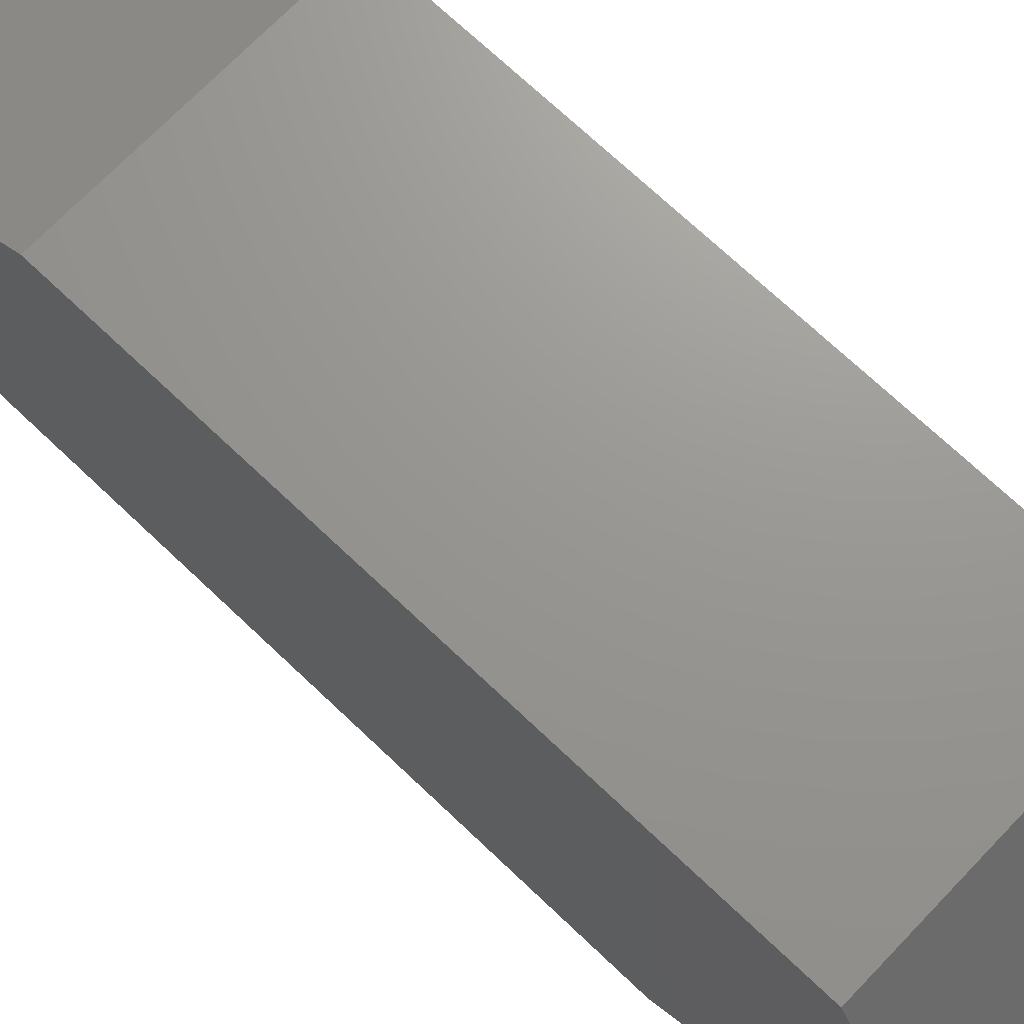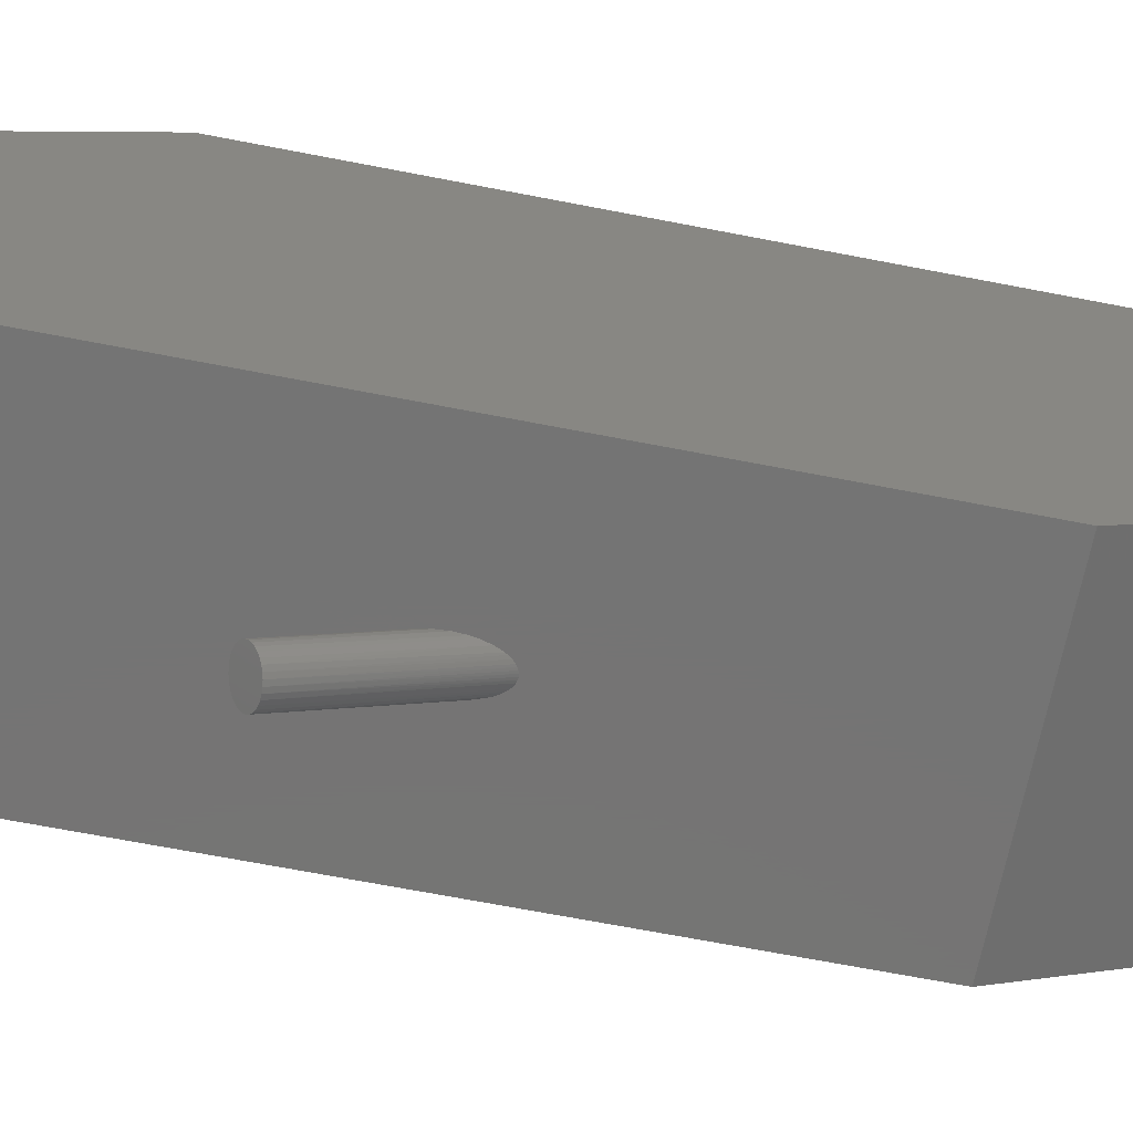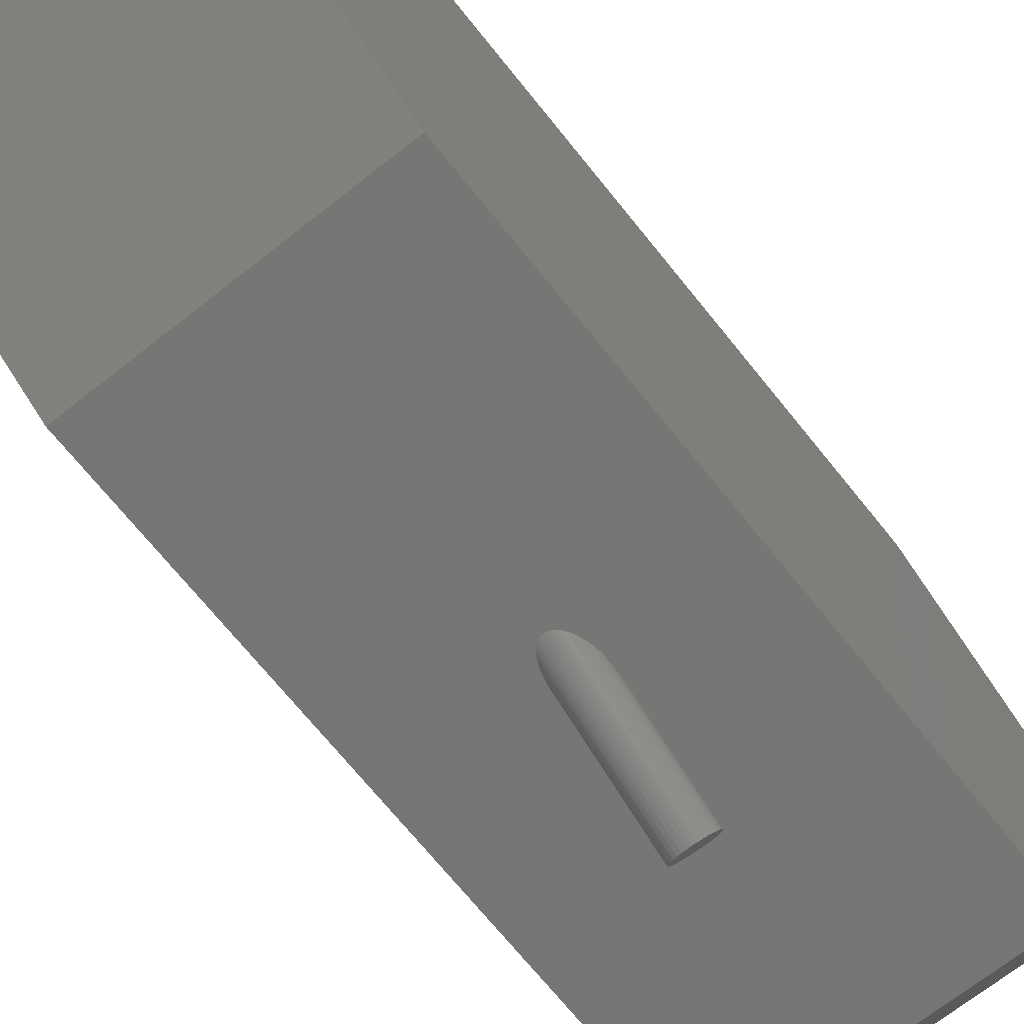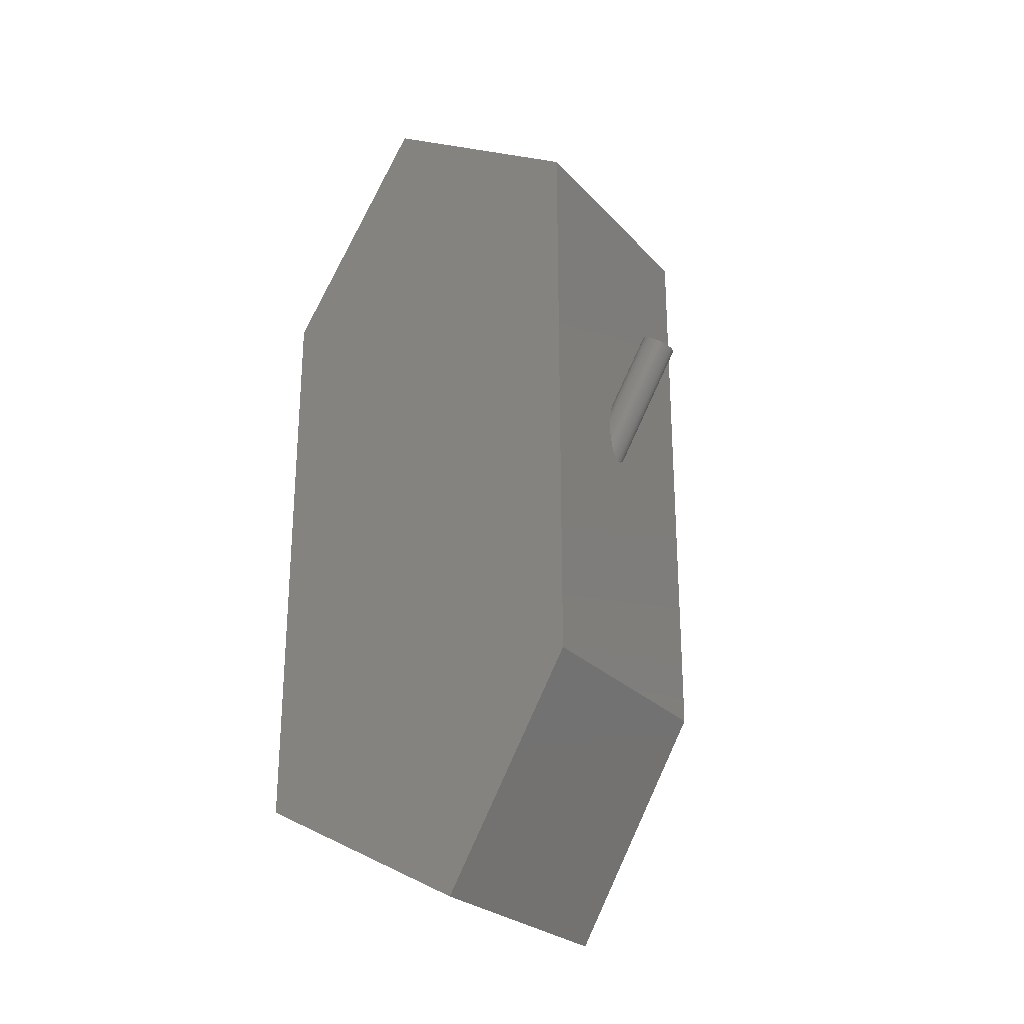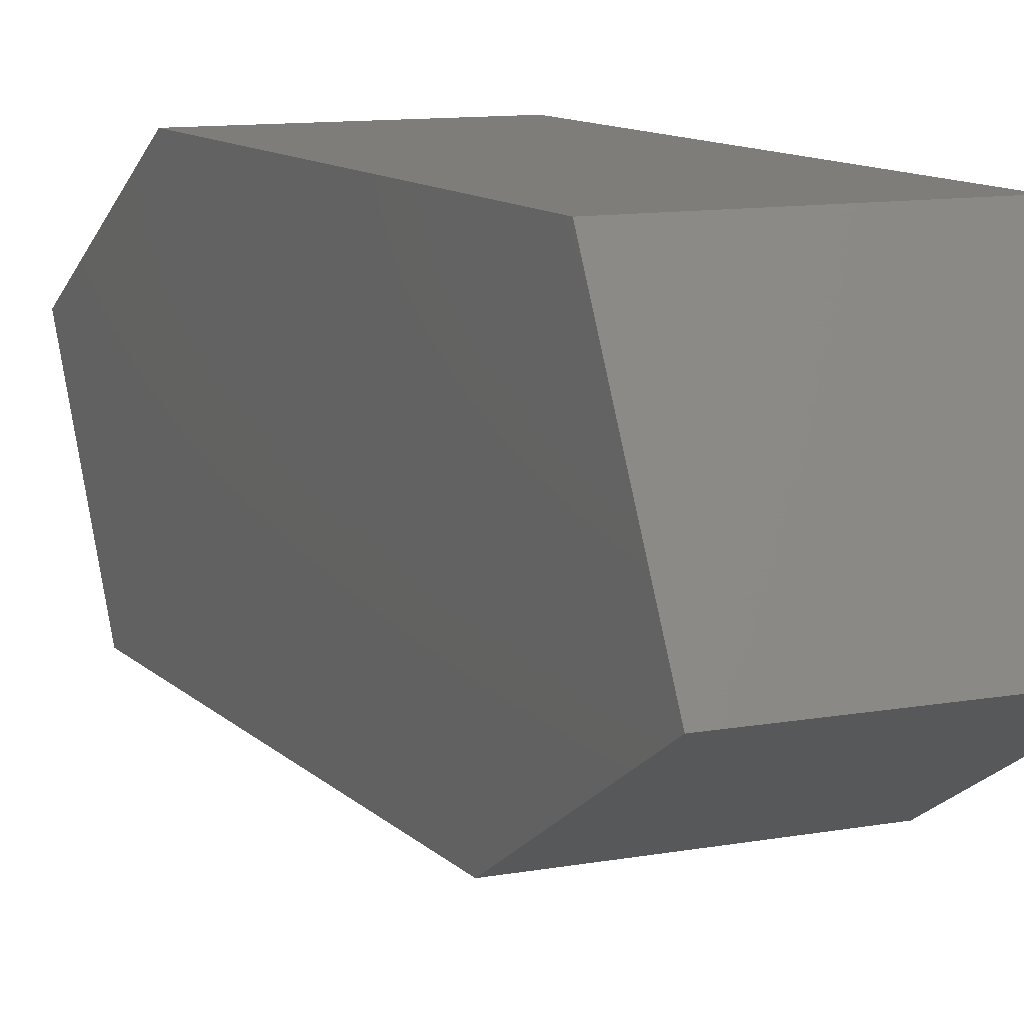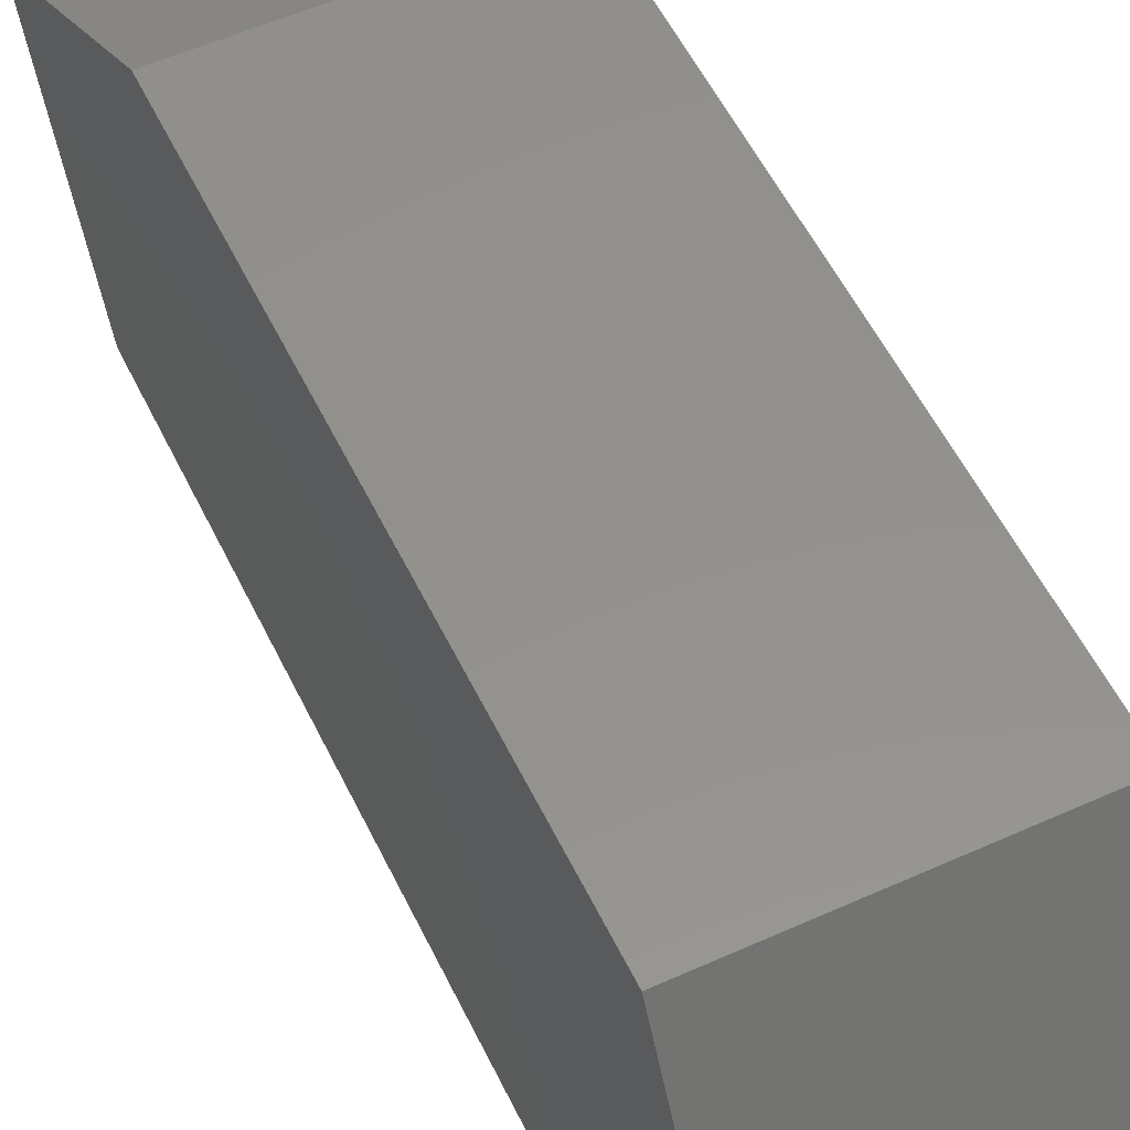
<metadata>
{"format":"stl","ext":"stl","renderer":"f3d","projection":"perspective","resolution":1024,"background":"white","views":[{"elev":70.3,"azim":133.7,"up":"+Y"},{"elev":-66.7,"azim":78.9,"up":"+Y"},{"elev":-68.6,"azim":-141.5,"up":"+Y"},{"elev":-25.8,"azim":-57.9,"up":"+Z"},{"elev":10.7,"azim":155.2,"up":"+Y"},{"elev":54.9,"azim":154.5,"up":"+Y"}]}
</metadata>
<code>
# stl→obj: 162 verts, 316 faces
v -0.01125 -0.2616 0.5311
v -0.007551 -0.2626 0.5305
v -0.003701 -0.263 0.5303
v 0.0001498 -0.2626 0.5305
v 0.003852 -0.2616 0.5311
v -0.01467 -0.2601 0.532
v 0.007265 -0.2601 0.532
v -0.01766 -0.2579 0.5332
v 0.01026 -0.2579 0.5332
v -0.02011 -0.2553 0.5346
v 0.01271 -0.2553 0.5346
v -0.02194 -0.2524 0.5363
v 0.01453 -0.2524 0.5363
v -0.02306 -0.2491 0.5382
v 0.01566 -0.2491 0.5382
v 0.01453 -0.2392 0.5438
v -0.02194 -0.2392 0.5438
v 0.01566 -0.2424 0.5419
v -0.02011 -0.2362 0.5455
v 0.01271 -0.2362 0.5455
v -0.01766 -0.2336 0.5469
v 0.01026 -0.2336 0.5469
v -0.01467 -0.2315 0.5481
v 0.007265 -0.2315 0.5481
v -0.01125 -0.2299 0.549
v 0.003852 -0.2299 0.549
v -0.007551 -0.2289 0.5496
v -0.003701 -0.2286 0.5498
v 0.0001498 -0.2289 0.5496
v -0.02306 -0.2424 0.5419
v -0.02344 -0.2458 0.5401
v 0.01604 -0.2458 0.5401
v 0.01604 -0.1875 0.4372
v 0.01546 -0.1875 0.447
v -0.02344 -0.1875 0.4372
v -0.02322 -0.1875 0.4457
v 0.01327 -0.1875 0.4579
v 0.01201 -0.1875 0.4619
v 0.01092 -0.1875 0.4645
v 0.008106 -0.1875 0.4693
v 0.006079 -0.1875 0.4719
v 0.003674 -0.1875 0.4743
v 0.002056 -0.1875 0.4755
v 0.0002872 -0.1875 0.4764
v -0.001513 -0.1875 0.477
v -0.003389 -0.1875 0.4772
v -0.005365 -0.1875 0.4771
v -0.007277 -0.1875 0.4765
v -0.009293 -0.1875 0.4756
v -0.01112 -0.1875 0.4743
v -0.013 -0.1875 0.4725
v -0.01599 -0.1875 0.4685
v -0.01915 -0.1875 0.4621
v -0.02188 -0.1875 0.4541
v 0.01546 -0.1875 0.4274
v -0.02322 -0.1875 0.4287
v -0.02188 -0.1875 0.4203
v -0.01915 -0.1875 0.4122
v -0.01724 -0.1875 0.4079
v -0.01466 -0.1875 0.4039
v -0.013 -0.1875 0.4019
v -0.01112 -0.1875 0.4001
v -0.009293 -0.1875 0.3988
v -0.007277 -0.1875 0.3978
v -0.005365 -0.1875 0.3973
v -0.003389 -0.1875 0.3971
v -0.001513 -0.1875 0.3974
v 0.0002872 -0.1875 0.398
v 0.002056 -0.1875 0.3989
v 0.003674 -0.1875 0.4
v 0.006079 -0.1875 0.4024
v 0.008106 -0.1875 0.4051
v 0.009325 -0.1875 0.4071
v 0.01221 -0.1875 0.4135
v 0.01467 -0.1875 0.4225
v -0.1406 -0.1875 0.116
v 0.1406 -0.1875 0.116
v -0.1406 -0.1875 0.7471
v 0.1406 -0.1875 0.7471
v 0.1406 -0.0471 -0.1324
v -0.1406 -0.0471 -0.1324
v -0.1406 0.1924 -0.005623
v -0.1406 0.04187 0.8761
v -0.1406 0.1924 0.6288
v 0.1406 0.04187 0.8761
v 0.1406 0.1924 -0.005623
v 0.1406 0.1924 0.6288
v -0.02344 -8.132e-18 0.1062
v 0.01604 -3.412e-17 0.1062
v -0.02322 -7.612e-18 0.1147
v -0.02322 -8.652e-18 0.09769
v -0.01466 -1.017e-17 0.07287
v -0.013 -1.029e-17 0.07087
v 0.006079 -1.026e-17 0.0714
v 0.008106 -1.01e-17 0.0741
v -0.01724 -9.926e-18 0.07688
v 0.009325 -9.974e-18 0.0761
v 0.01221 -9.582e-18 0.0825
v -0.01915 -9.658e-18 0.08126
v -0.02188 -9.167e-18 0.08928
v 0.01467 -9.029e-18 0.09153
v 0.01546 -8.732e-18 0.09638
v 0.01546 -7.532e-18 0.116
v -0.02188 -7.097e-18 0.1231
v 0.01327 -6.861e-18 0.1269
v 0.01201 -6.615e-18 0.131
v -0.01915 -6.606e-18 0.1311
v 0.01092 -6.459e-18 0.1335
v 0.008106 -6.167e-18 0.1383
v -0.01599 -6.213e-18 0.1375
v 0.006079 -6.002e-18 0.141
v -0.013 -5.969e-18 0.1415
v 0.003674 -5.858e-18 0.1433
v -0.01112 -5.86e-18 0.1433
v 0.002056 -5.787e-18 0.1445
v 0.0002872 -5.731e-18 0.1454
v -0.01112 -1.04e-17 0.06908
v -0.009293 -1.048e-17 0.06778
v -0.007277 -1.054e-17 0.0668
v -0.005365 -1.058e-17 0.06628
v -0.003389 -1.058e-17 0.06615
v -0.001513 -1.057e-17 0.06639
v 0.0002872 -1.053e-17 0.06697
v 0.002056 -1.048e-17 0.06788
v 0.003674 -1.041e-17 0.06904
v -0.009293 -5.78e-18 0.1446
v -0.001513 -5.695e-18 0.146
v -0.003389 -5.68e-18 0.1462
v -0.005365 -5.689e-18 0.1461
v -0.007277 -5.721e-18 0.1456
v 0.01566 -0.1567 0.375
v 0.01604 -0.1534 0.3769
v -0.02306 -0.1567 0.375
v -0.02344 -0.1534 0.3769
v -0.02194 -0.1599 0.3732
v -0.02011 -0.1629 0.3715
v -0.01766 -0.1655 0.37
v -0.01467 -0.1676 0.3688
v -0.01125 -0.1692 0.3679
v -0.007551 -0.1702 0.3674
v -0.003701 -0.1705 0.3672
v 0.0001498 -0.1702 0.3674
v 0.003852 -0.1692 0.3679
v 0.007265 -0.1676 0.3688
v 0.01026 -0.1655 0.37
v 0.01271 -0.1629 0.3715
v 0.01453 -0.1599 0.3732
v 0.01566 -0.15 0.3788
v -0.02306 -0.15 0.3788
v 0.01453 -0.1468 0.3806
v 0.01271 -0.1438 0.3823
v 0.01026 -0.1412 0.3838
v 0.007265 -0.1391 0.385
v 0.003852 -0.1375 0.3859
v 0.0001498 -0.1365 0.3865
v -0.003701 -0.1362 0.3866
v -0.007551 -0.1365 0.3865
v -0.01125 -0.1375 0.3859
v -0.01467 -0.1391 0.385
v -0.01766 -0.1412 0.3838
v -0.02011 -0.1438 0.3823
v -0.02194 -0.1468 0.3806
f 1 2 3
f 1 3 4
f 5 1 4
f 6 1 5
f 7 6 5
f 8 6 7
f 9 8 7
f 10 8 9
f 11 10 9
f 12 10 11
f 13 12 11
f 14 12 13
f 15 14 13
f 16 17 18
f 19 17 16
f 20 19 16
f 21 19 20
f 22 21 20
f 23 21 22
f 24 23 22
f 25 23 24
f 26 25 24
f 27 25 26
f 28 27 26
f 29 28 26
f 17 30 18
f 18 30 31
f 18 31 32
f 32 31 14
f 32 14 15
f 33 18 32
f 33 34 18
f 35 30 36
f 35 31 30
f 16 18 34
f 34 37 16
f 16 37 20
f 20 37 38
f 20 38 39
f 20 39 22
f 22 39 40
f 22 40 24
f 24 40 41
f 24 41 42
f 24 42 26
f 26 42 43
f 26 43 44
f 26 44 29
f 29 44 45
f 29 45 46
f 29 46 28
f 28 46 47
f 28 47 27
f 27 47 48
f 27 48 49
f 27 49 25
f 25 49 50
f 25 50 51
f 25 51 23
f 51 52 23
f 21 23 52
f 52 53 21
f 21 53 19
f 19 53 54
f 19 54 17
f 17 54 36
f 17 36 30
f 33 15 55
f 33 32 15
f 31 56 14
f 31 35 56
f 14 56 57
f 14 57 12
f 10 12 57
f 57 58 10
f 8 10 58
f 8 58 59
f 8 59 60
f 8 60 6
f 6 60 61
f 6 61 1
f 1 61 62
f 1 62 63
f 1 63 2
f 2 63 64
f 2 64 65
f 2 65 3
f 3 65 66
f 3 66 67
f 3 67 4
f 4 67 68
f 4 68 69
f 4 69 5
f 5 69 70
f 70 71 5
f 5 71 7
f 71 72 7
f 9 7 72
f 9 72 73
f 9 73 74
f 9 74 11
f 11 74 75
f 11 75 13
f 13 75 55
f 13 55 15
f 76 77 66
f 76 66 65
f 76 65 64
f 76 64 63
f 76 63 62
f 76 62 61
f 76 61 60
f 76 60 59
f 76 59 58
f 76 58 57
f 76 57 56
f 76 56 35
f 76 35 36
f 76 36 78
f 78 36 54
f 78 54 53
f 78 53 52
f 78 52 51
f 78 51 50
f 78 50 49
f 78 49 48
f 78 48 47
f 78 47 46
f 78 46 79
f 77 79 34
f 77 34 33
f 77 33 55
f 77 55 75
f 77 75 74
f 77 74 73
f 77 73 72
f 77 72 71
f 77 71 70
f 77 70 69
f 77 69 68
f 77 68 67
f 77 67 66
f 79 46 45
f 79 45 44
f 79 44 43
f 79 43 42
f 79 42 41
f 79 41 40
f 79 40 39
f 79 39 38
f 79 38 37
f 79 37 34
f 77 76 80
f 80 76 81
f 81 76 82
f 83 84 78
f 78 84 82
f 78 82 76
f 83 78 85
f 85 78 79
f 86 77 80
f 77 86 79
f 79 86 87
f 79 87 85
f 81 82 80
f 80 82 86
f 86 82 87
f 87 82 84
f 87 84 85
f 85 84 83
f 88 89 90
f 88 91 89
f 92 93 94
f 94 95 92
f 96 92 95
f 96 95 97
f 96 97 98
f 98 99 96
f 100 99 98
f 98 101 100
f 91 100 101
f 91 101 102
f 89 91 102
f 89 103 90
f 104 90 103
f 103 105 104
f 104 105 106
f 104 106 107
f 107 106 108
f 107 108 109
f 107 109 110
f 110 109 111
f 110 111 112
f 112 111 113
f 112 113 114
f 113 115 114
f 114 115 116
f 117 118 119
f 117 119 120
f 117 120 121
f 117 121 122
f 117 122 123
f 117 123 124
f 117 124 125
f 117 125 94
f 117 94 93
f 126 114 116
f 126 116 127
f 126 127 128
f 126 128 129
f 126 129 130
f 102 131 89
f 131 132 89
f 133 91 134
f 91 88 134
f 100 91 133
f 135 100 133
f 100 135 136
f 136 99 100
f 99 136 137
f 96 99 137
f 92 96 137
f 138 92 137
f 93 92 138
f 139 93 138
f 117 93 139
f 118 117 139
f 140 118 139
f 119 118 140
f 120 119 140
f 141 120 140
f 121 120 141
f 122 121 141
f 142 122 141
f 123 122 142
f 124 123 142
f 143 124 142
f 125 124 143
f 143 94 125
f 144 94 143
f 144 95 94
f 95 144 145
f 97 95 145
f 98 97 145
f 146 98 145
f 101 98 146
f 147 101 146
f 102 101 147
f 131 102 147
f 132 148 89
f 148 103 89
f 90 149 88
f 149 134 88
f 103 148 150
f 150 105 103
f 151 105 150
f 106 105 151
f 108 106 151
f 152 108 151
f 109 108 152
f 153 109 152
f 111 109 153
f 113 111 153
f 154 113 153
f 115 113 154
f 116 115 154
f 155 116 154
f 127 116 155
f 128 127 155
f 156 128 155
f 129 128 156
f 157 129 156
f 130 129 157
f 126 130 157
f 158 126 157
f 114 126 158
f 112 114 158
f 159 112 158
f 159 110 112
f 110 159 160
f 160 107 110
f 161 107 160
f 104 107 161
f 162 104 161
f 90 104 162
f 149 90 162
f 141 140 139
f 142 141 139
f 142 139 143
f 143 139 138
f 143 138 144
f 144 138 137
f 144 137 145
f 145 137 136
f 145 136 146
f 146 136 135
f 146 135 147
f 147 135 133
f 147 133 131
f 148 162 150
f 150 162 161
f 150 161 151
f 151 161 160
f 151 160 152
f 152 160 159
f 152 159 153
f 153 159 158
f 153 158 154
f 154 158 157
f 154 157 156
f 154 156 155
f 131 133 132
f 132 133 134
f 132 134 148
f 148 134 149
f 148 149 162

</code>
